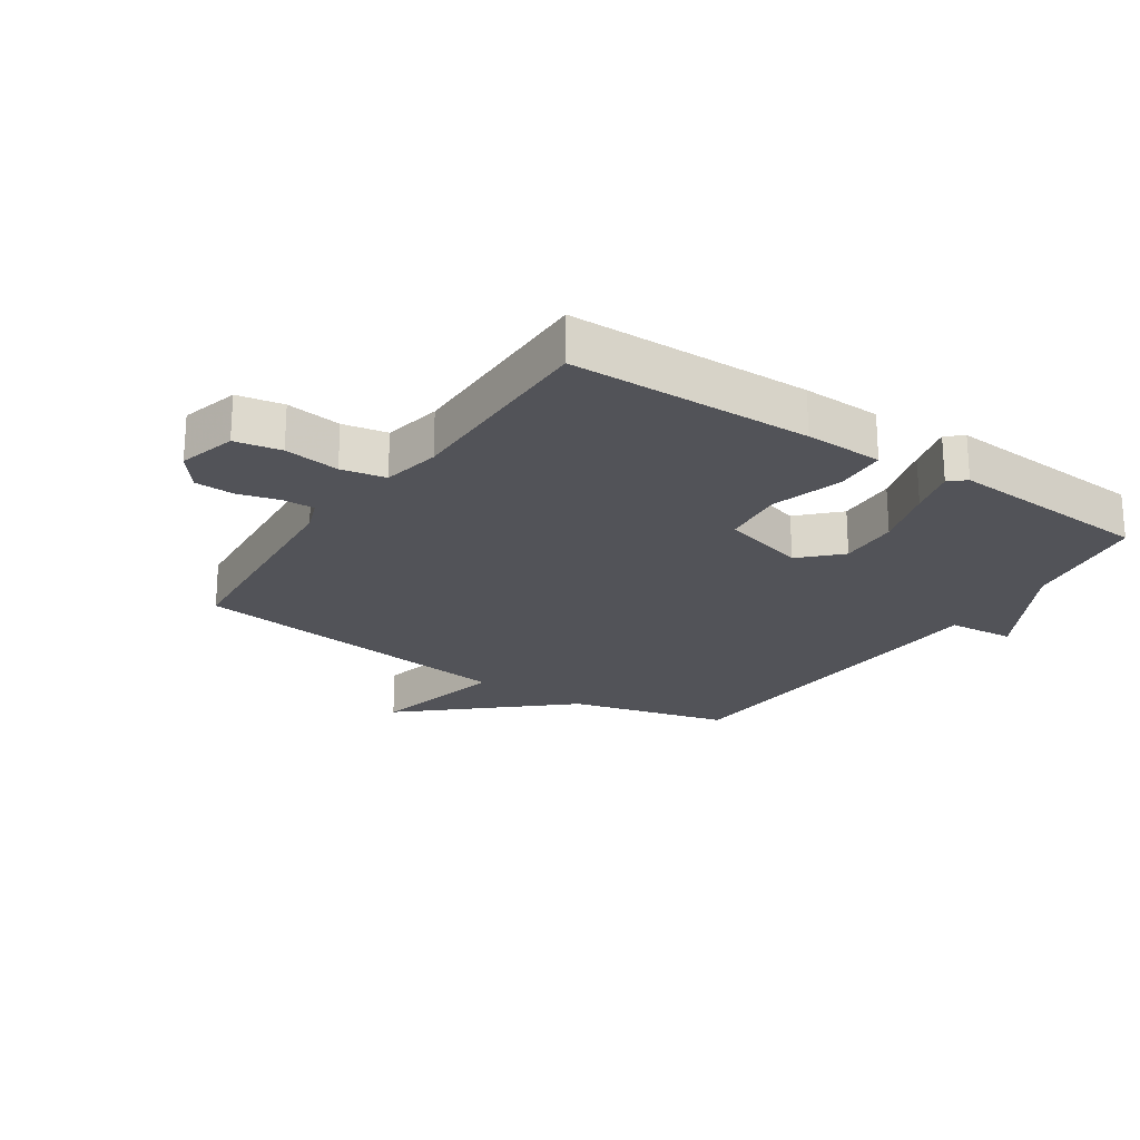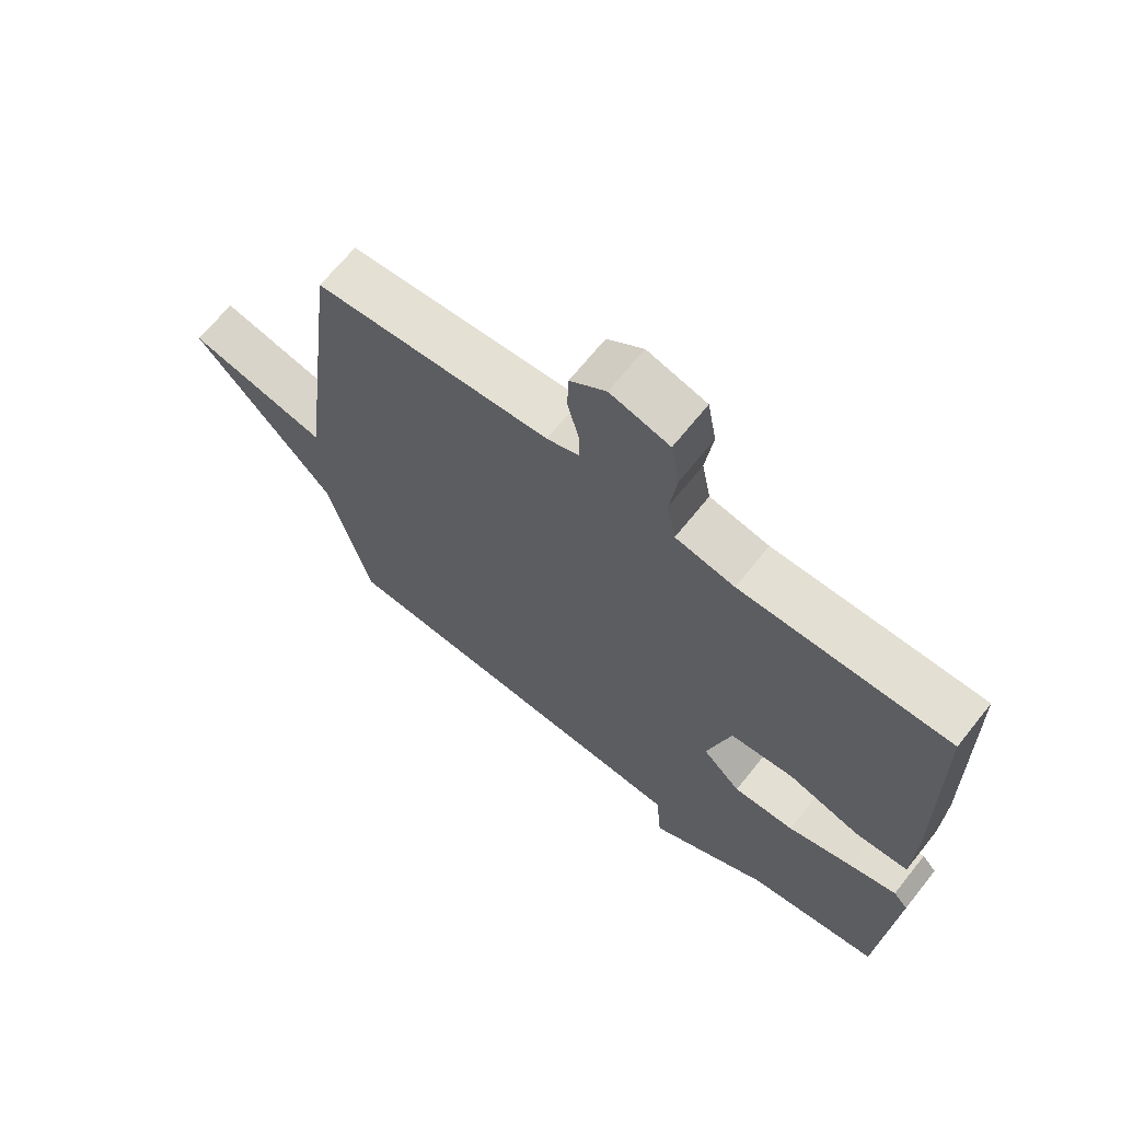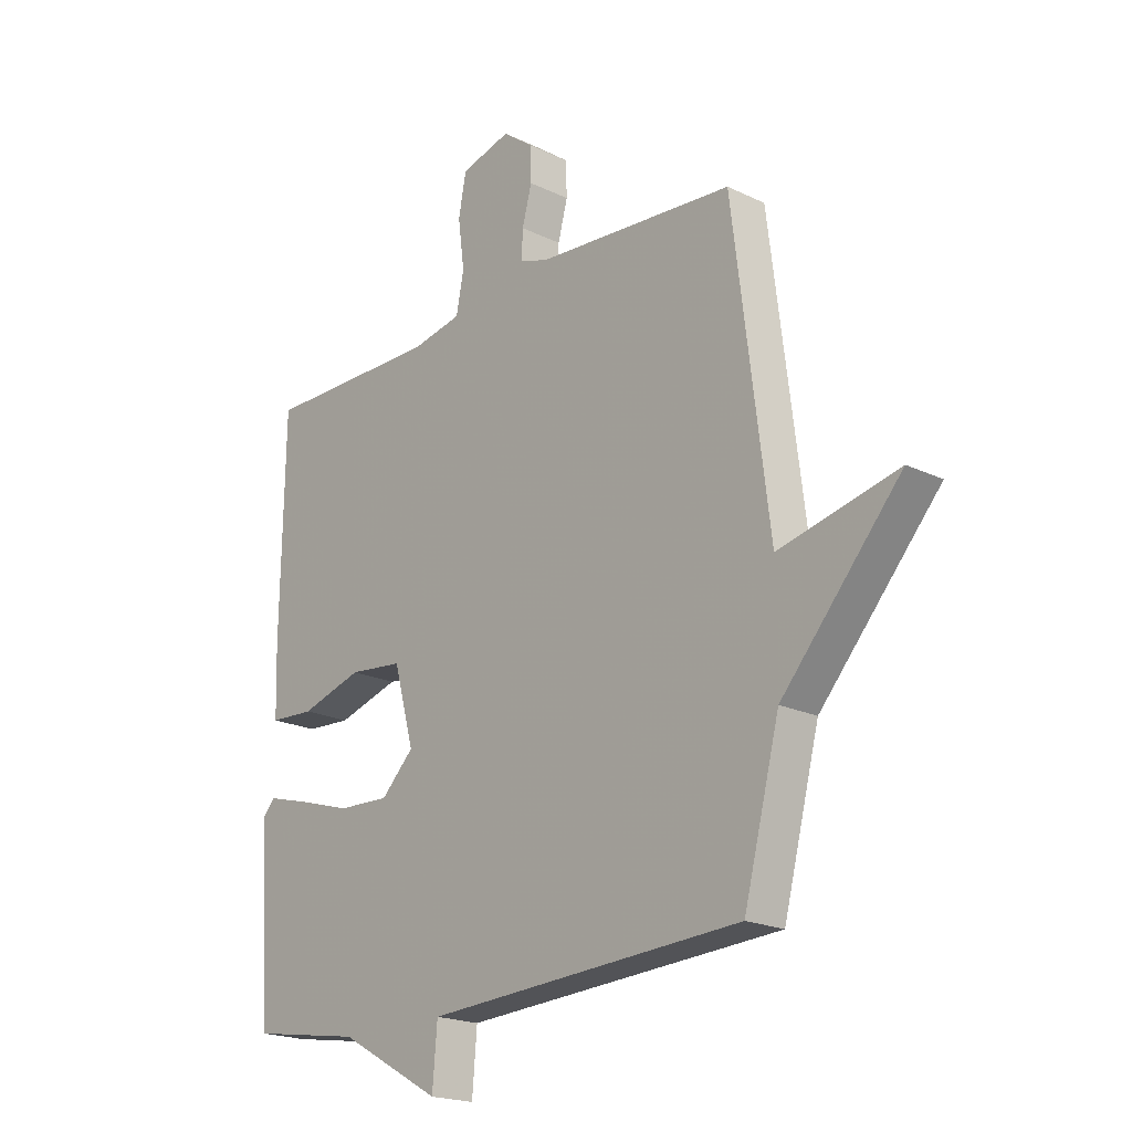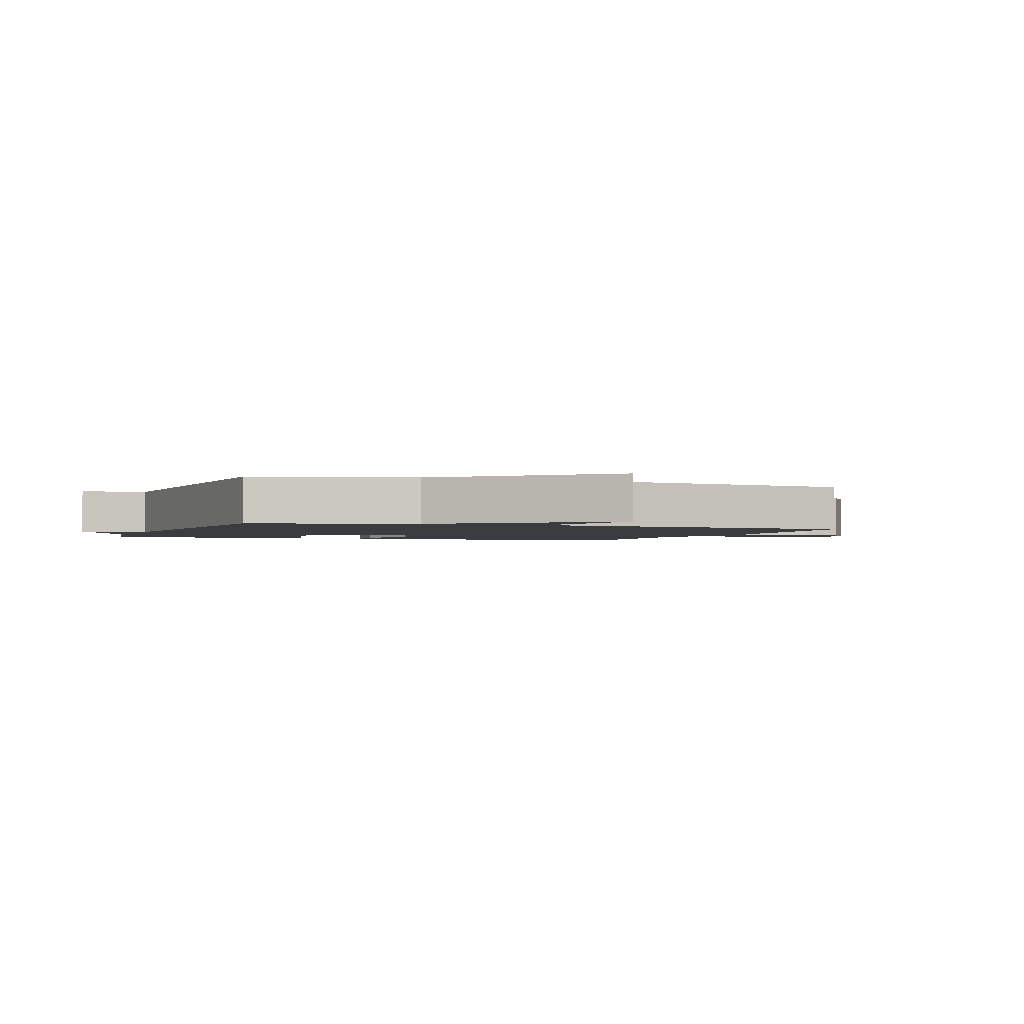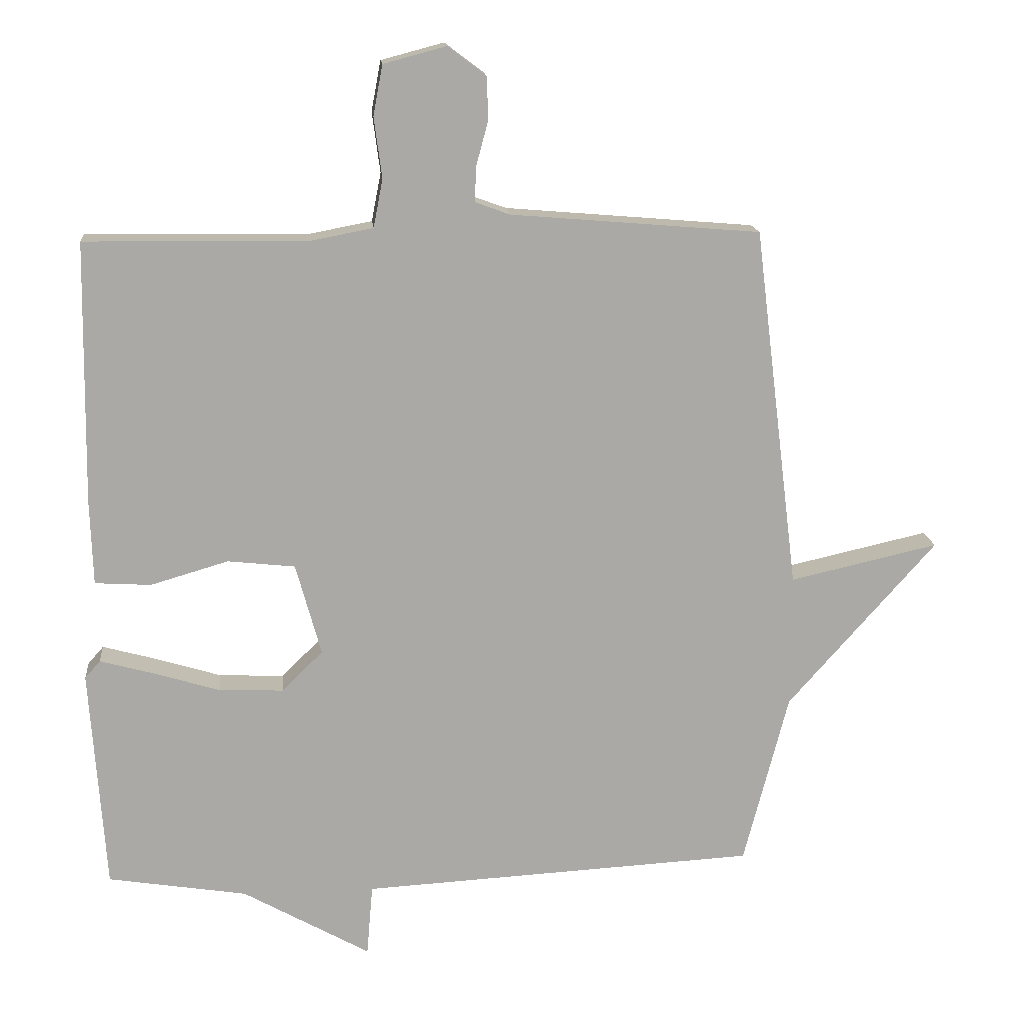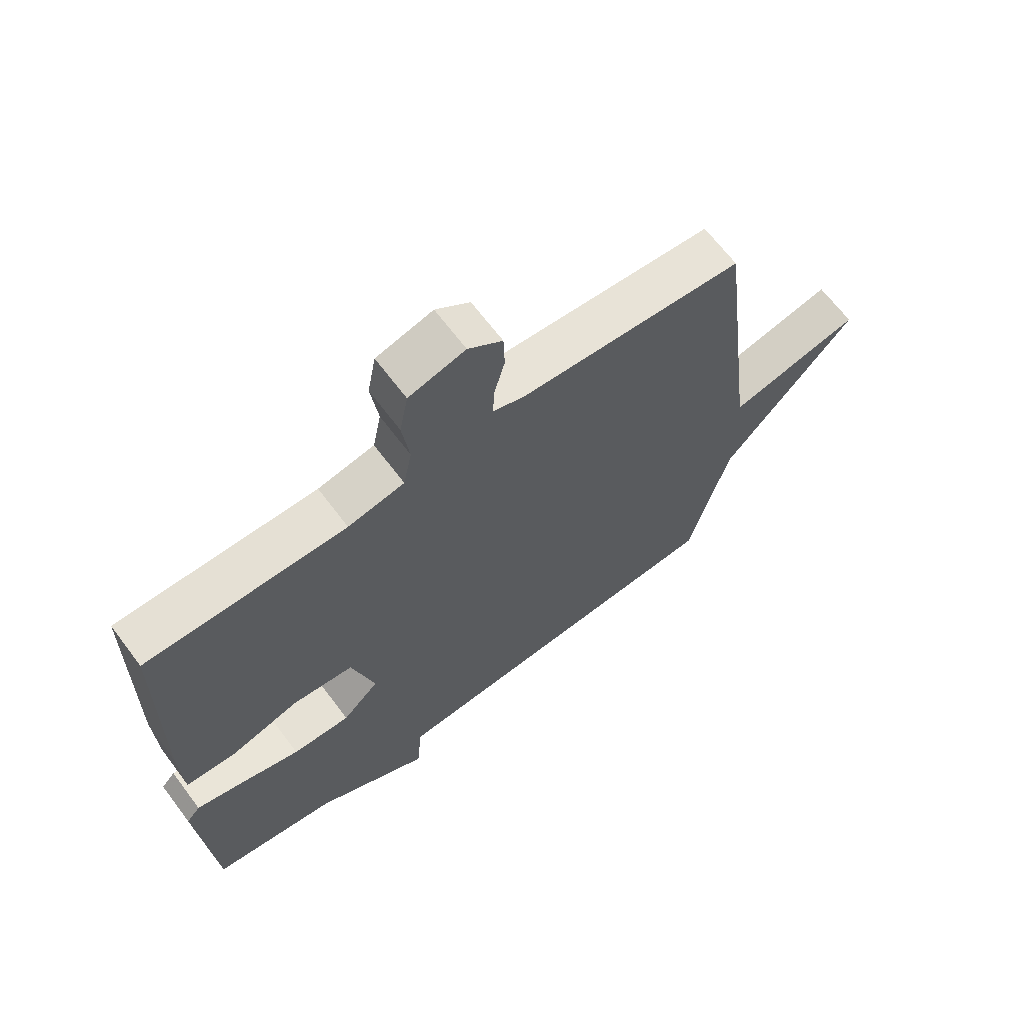
<metadata>
{"format":"obj","ext":"obj","renderer":"f3d","projection":"perspective","resolution":1024,"background":"white","views":[{"elev":-22.6,"azim":56.1,"up":"+Y"},{"elev":67.2,"azim":38.6,"up":"+Z"},{"elev":-20.2,"azim":-131.4,"up":"+Z"},{"elev":-1.9,"azim":-110.7,"up":"+Y"},{"elev":15.1,"azim":174.7,"up":"+Z"},{"elev":66.4,"azim":143.1,"up":"+Z"}]}
</metadata>
<code>
v 0.5 0.07 0.5
v 0.506 0.07 0.109
v 0.502 0.07 -0.018
v 0.418 0.07 -0.023
v 0.302 0.07 0.011
v 0.201 0.07 0
v 0.163 0.07 -0.138
v 0.224 0.07 -0.198
v 0.321 0.07 -0.194
v 0.423 0.07 -0.163
v 0.5 0.07 -0.142
v 0.523 0.07 -0.168
v 0.5 0.07 -0.5
v 0.292 0.07 -0.533
v 0.101 0.07 -0.64
v 0.092 0.07 -0.533
v -0.5 0.07 -0.5
v -0.567 0.07 -0.242
v -0.789 0.07 0.008
v -0.567 0.07 -0.042
v -0.5 0.07 0.5
v -0.127 0.07 0.531
v -0.075 0.07 0.55
v -0.077 0.07 0.602
v -0.095 0.07 0.669
v -0.093 0.07 0.733
v -0.036 0.07 0.776
v 0.058 0.07 0.751
v 0.072 0.07 0.676
v 0.06 0.07 0.586
v 0.074 0.07 0.514
v 0.168 0.07 0.496
v 0.5 0 0.5
v 0.506 0 0.109
v 0.502 0 -0.018
v 0.418 0 -0.023
v 0.302 0 0.011
v 0.201 0 0
v 0.163 0 -0.138
v 0.224 0 -0.198
v 0.321 0 -0.194
v 0.423 0 -0.163
v 0.5 0 -0.142
v 0.523 0 -0.168
v 0.5 0 -0.5
v 0.292 0 -0.533
v 0.101 0 -0.64
v 0.092 0 -0.533
v -0.5 0 -0.5
v -0.567 0 -0.242
v -0.789 0 0.008
v -0.567 0 -0.042
v -0.5 0 0.5
v -0.127 0 0.531
v -0.075 0 0.55
v -0.077 0 0.602
v -0.095 0 0.669
v -0.093 0 0.733
v -0.036 0 0.776
v 0.058 0 0.751
v 0.072 0 0.676
v 0.06 0 0.586
v 0.074 0 0.514
v 0.168 0 0.496
f 28 29 30
f 27 28 30
f 26 27 30
f 25 26 30
f 24 25 30
f 23 24 30 31
f 22 23 31
f 22 31 32
f 21 22 32
f 20 21 32
f 18 19 20
f 18 20 32
f 17 18 32
f 16 17 32
f 14 15 16
f 13 14 16
f 12 13 16
f 11 12 16
f 10 11 16
f 9 10 16
f 8 9 16
f 7 8 16
f 3 4 5
f 2 3 5
f 1 2 5
f 32 1 5
f 32 5 6
f 7 16 32
f 6 7 32
f 62 61 60
f 62 60 59
f 62 59 58
f 62 58 57
f 62 57 56
f 63 62 56 55
f 63 55 54
f 64 63 54
f 64 54 53
f 64 53 52
f 52 51 50
f 64 52 50
f 64 50 49
f 64 49 48
f 48 47 46
f 48 46 45
f 48 45 44
f 48 44 43
f 48 43 42
f 48 42 41
f 48 41 40
f 48 40 39
f 37 36 35
f 37 35 34
f 37 34 33
f 37 33 64
f 38 37 64
f 64 48 39
f 64 39 38
f 1 33 34 2
f 2 34 35 3
f 3 35 36 4
f 4 36 37 5
f 5 37 38 6
f 6 38 39 7
f 7 39 40 8
f 8 40 41 9
f 9 41 42 10
f 10 42 43 11
f 11 43 44 12
f 12 44 45 13
f 13 45 46 14
f 14 46 47 15
f 15 47 48 16
f 16 48 49 17
f 17 49 50 18
f 18 50 51 19
f 19 51 52 20
f 20 52 53 21
f 21 53 54 22
f 22 54 55 23
f 23 55 56 24
f 24 56 57 25
f 25 57 58 26
f 26 58 59 27
f 27 59 60 28
f 28 60 61 29
f 29 61 62 30
f 30 62 63 31
f 31 63 64 32
f 32 64 33 1

</code>
